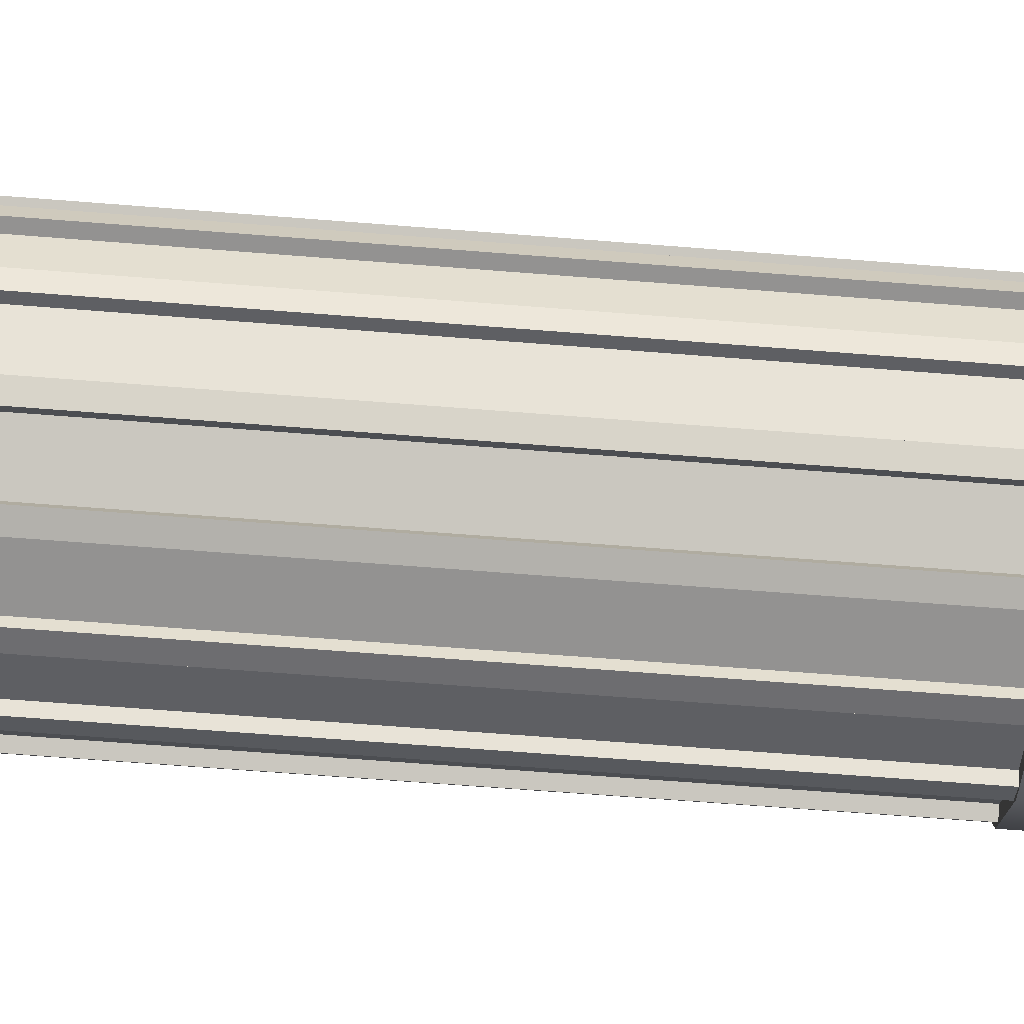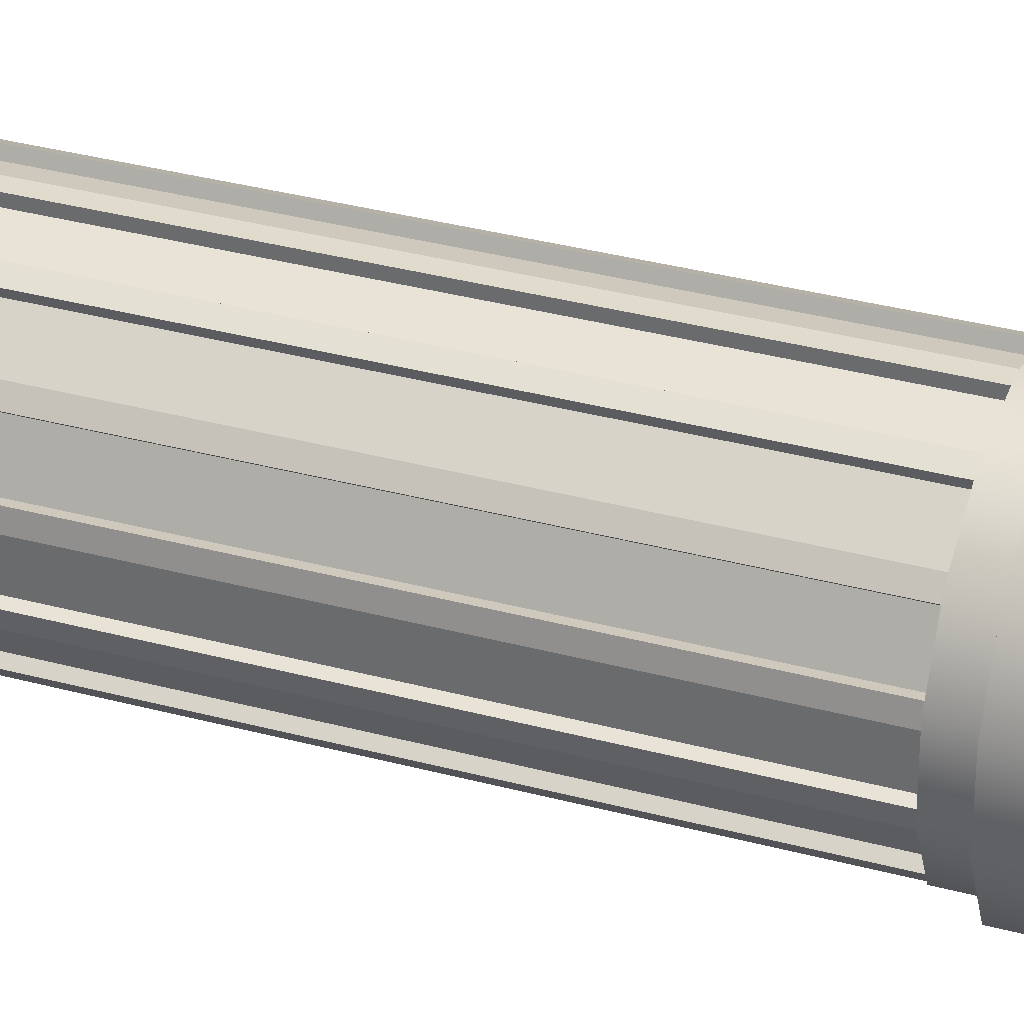
<metadata>
{"format":"obj","ext":"obj","renderer":"f3d","projection":"perspective","resolution":1024,"background":"white","views":[{"elev":-54.1,"azim":-95.1,"up":"+Z"},{"elev":33.3,"azim":-69.5,"up":"+Z"}]}
</metadata>
<code>
o Cylinder.021
v 0.311 -0.05652 -1.842
v 1.308 -0.05652 -1.624
v -0.6865 -0.05652 -1.624
v 0.311 -0.05652 -2.02
v 2.552 -0.05652 -0.1319
v 1.39 -0.05652 -1.785
v 2.255 -0.05652 -1.125
v 1.491 -0.05652 -1.986
v 2.437 -0.05652 -1.265
v 2.797 -0.05652 -1.575
v 2.962 -0.05652 -0.2214
v 3.411 -0.05652 -0.3324
v 3.411 -0.05652 1.047
v 3.236 0.9202 -0.2811
v 2.656 0.9202 -1.432
v 2.437 0.9202 -1.265
v 1.613 0.9202 -2.228
v 2.962 0.9202 -0.2214
v 2.962 5.519 -0.2214
v 2.962 0.9202 0.9363
v 2.437 5.519 -1.265
v 2.255 5.519 -1.125
v 1.491 5.519 -1.986
v 1.491 0.9202 -1.986
v 1.39 5.519 -1.785
v 0.311 5.519 -2.244
v 0.311 5.519 -2.02
v 0.311 0.9202 -2.244
v -0.869 5.519 -1.986
v -0.869 0.9202 -1.986
v -0.7676 5.519 -1.785
v -1.815 5.519 -1.265
v -1.815 0.9202 -1.265
v -1.633 5.519 -1.125
v -2.34 5.519 -0.2214
v -2.34 0.9202 -0.2214
v -2.113 5.519 -0.1717
v -2.34 5.519 0.9363
v -2.34 0.9202 0.9363
v -2.113 5.519 0.8865
v -1.815 5.519 1.979
v -1.633 5.519 1.84
v -1.633 6.05 1.84
v -0.7676 5.519 2.5
v -0.869 5.519 2.701
v -0.7676 6.05 2.5
v 0.311 6.05 2.735
v -0.7472 6.05 2.459
v 0.1746 6.05 2.527
v -0.5501 6.05 2.368
v -0.7959 6.05 2.255
v -0.7959 18.42 2.255
v -1.377 6.05 1.812
v -0.8661 6.05 2.395
v -0.8661 18.42 2.395
v -0.6203 6.05 2.508
v -0.6203 18.42 2.508
v -0.5501 18.42 2.368
v -0.7472 18.42 2.459
v 0.1746 18.42 2.527
v -0.7676 18.42 2.5
v 0.311 18.42 2.735
v 0.311 18.91 2.735
v 1.39 18.42 2.5
v 0.311 18.42 2.69
v 0.4474 18.42 2.527
v 1.39 18.91 2.5
v 1.491 18.91 2.701
v 2.255 18.91 1.84
v 0.311 18.91 2.959
v 0.311 20.94 3.304
v -0.869 18.91 2.701
v -0.9397 20.94 3.012
v 1.562 20.94 3.012
v 2.565 20.94 2.195
v 1.39 20.94 2.5
v 0.311 20.94 2.735
v 0.311 20.94 2.556
v -0.7676 20.94 2.5
v -0.6865 20.94 2.339
v -1.486 20.94 1.729
v -1.486 20.94 -1.014
v -1.93 20.94 -0.1319
v -1.93 20.94 0.8468
v 1.308 20.94 2.339
v 2.108 20.94 1.729
v 2.552 20.94 0.8468
v 2.255 20.94 1.84
v 2.735 20.94 0.8865
v 3.121 20.94 1.013
v 3.121 20.94 -0.2983
v 2.962 18.91 0.9363
v 2.437 18.91 1.979
v 2.735 18.91 0.8865
v 2.962 18.91 -0.2214
v 2.735 18.91 -0.1717
v 2.255 18.91 -1.125
v 2.735 18.42 -0.1717
v 2.735 18.42 0.8865
v 2.255 18.42 1.84
v 2.689 18.42 0.8765
v 2.169 18.42 1.608
v 2.492 18.42 0.9674
v 2.552 18.42 0.7129
v 2.552 6.05 0.7129
v 2.552 18.42 0.001935
v 2.71 18.42 0.7473
v 2.71 6.05 0.7473
v 2.649 6.05 1.002
v 2.492 6.05 0.9674
v 2.689 6.05 0.8765
v 2.169 6.05 1.608
v 2.735 6.05 0.8865
v 2.255 6.05 1.84
v 2.649 18.42 1.002
v 2.255 5.519 1.84
v 1.39 6.05 2.5
v 2.218 6.05 1.812
v 1.999 6.05 1.812
v 1.39 5.519 2.5
v 1.491 5.519 2.701
v 0.311 5.519 2.735
v 2.437 5.519 1.979
v 2.437 0.9202 1.979
v 2.962 5.519 0.9363
v 1.491 0.9202 2.701
v 0.311 0.9202 2.959
v 1.613 0.9202 2.943
v 0.311 0.9202 3.227
v 0.311 -0.05652 3.457
v -0.9907 0.9202 2.943
v -1.069 -0.05652 3.15
v 1.691 -0.05652 3.15
v -0.869 0.9202 2.701
v -1.815 0.9202 1.979
v 0.311 5.519 2.959
v -2.035 0.9202 2.147
v -2.175 -0.05652 2.29
v -2.614 0.9202 0.996
v -2.789 -0.05652 1.047
v -2.34 -0.05652 0.9363
v -2.789 -0.05652 -0.3324
v -1.815 -0.05652 1.979
v -2.34 -0.05652 -0.2214
v -2.614 0.9202 -0.2811
v -2.035 0.9202 -1.432
v -2.175 -0.05652 -1.575
v -0.9907 0.9202 -2.228
v -1.069 -0.05652 -2.436
v 0.311 0.9202 -2.512
v 0.311 -0.05652 -2.743
v 1.691 -0.05652 -2.436
v 0.311 -0.05652 -2.244
v -0.869 -0.05652 -1.986
v -0.7676 -0.05652 -1.785
v -1.633 -0.05652 -1.125
v -1.486 -0.05652 -1.014
v -1.93 -0.05652 -0.1319
v -1.93 -0.05652 0.8468
v -2.113 -0.05652 -0.1717
v -1.486 -0.05652 1.729
v -0.6865 -0.05652 2.339
v -1.633 -0.05652 1.84
v 0.311 -0.05652 2.556
v -2.113 -0.05652 0.8865
v 1.308 -0.05652 2.339
v 0.311 -0.05652 2.735
v -0.7676 -0.05652 2.5
v -0.869 -0.05652 2.701
v 0.311 -0.05652 2.959
v 1.491 -0.05652 2.701
v 1.39 -0.05652 2.5
v 2.255 -0.05652 1.84
v 2.108 -0.05652 1.729
v 2.552 -0.05652 0.8468
v 2.735 -0.05652 0.8865
v 2.735 -0.05652 -0.1717
v 2.962 -0.05652 0.9363
v 2.437 -0.05652 1.979
v 2.797 -0.05652 2.29
v 2.656 0.9202 2.147
v 3.236 0.9202 0.996
v 2.108 -0.05652 -1.014
v -1.815 -0.05652 -1.265
v 2.735 5.519 0.8865
v 2.735 5.519 -0.1717
v 2.735 6.05 -0.1717
v 2.255 6.05 -1.125
v 2.689 6.05 -0.1617
v 2.169 6.05 -0.8931
v 2.492 6.05 -0.2525
v 2.552 6.05 0.001935
v 2.71 6.05 -0.0325
v 2.71 18.42 -0.0325
v 2.649 18.42 -0.2869
v 2.492 18.42 -0.2525
v 2.689 18.42 -0.1617
v 2.169 18.42 -0.8931
v 2.255 18.42 -1.125
v 2.649 6.05 -0.2869
v 1.39 18.42 -1.785
v 2.218 18.42 -1.097
v 1.999 18.42 -1.097
v 1.39 18.91 -1.785
v 1.491 18.91 -1.986
v 0.311 18.91 -2.02
v 2.437 18.91 -1.265
v 2.565 20.94 -1.48
v 1.562 20.94 -2.298
v 2.255 20.94 -1.125
v 1.39 20.94 -1.785
v 1.308 20.94 -1.624
v 0.311 20.94 -2.02
v 2.108 20.94 -1.014
v 2.552 20.94 -0.1319
v 2.735 20.94 -0.1717
v 0.311 20.94 -1.842
v -0.7676 20.94 -1.785
v 0.311 20.94 -2.589
v -0.9397 20.94 -2.298
v -1.943 20.94 -1.48
v -0.869 18.91 -1.986
v 0.311 18.91 -2.244
v -0.7676 18.91 -1.785
v -1.633 18.91 -1.125
v -0.7676 18.42 -1.785
v 0.311 18.42 -2.02
v 0.311 18.42 -1.975
v 0.1746 18.42 -1.812
v 1.172 18.42 -1.654
v 0.4474 18.42 -1.812
v 0.4474 6.05 -1.812
v 0.4474 18.42 -1.967
v 1.172 6.05 -1.654
v 1.369 6.05 -1.744
v 1.418 6.05 -1.54
v 1.242 6.05 -1.793
v 1.39 6.05 -1.785
v 0.311 6.05 -2.02
v -0.7676 6.05 -1.785
v 0.311 6.05 -1.975
v -0.5501 6.05 -1.654
v 0.1746 6.05 -1.812
v 0.1746 6.05 -1.967
v -0.5501 18.42 -1.654
v -0.7472 18.42 -1.744
v -0.7959 18.42 -1.54
v -0.6203 18.42 -1.793
v -0.8661 18.42 -1.68
v -0.6203 6.05 -1.793
v -0.8661 6.05 -1.68
v -0.7959 6.05 -1.54
v -0.7472 6.05 -1.744
v -1.377 6.05 -1.097
v -1.377 18.42 -1.097
v -1.596 18.42 -1.097
v -1.547 18.42 -0.8931
v -1.504 18.42 -1.194
v -1.633 18.42 -1.125
v -2.113 18.42 -0.1717
v -2.113 18.91 -0.1717
v -2.34 18.91 -0.2214
v -2.113 18.91 0.8865
v -2.34 18.91 0.9363
v -1.633 18.91 1.84
v -2.113 18.42 0.8865
v -1.633 18.42 1.84
v -2.067 18.42 0.8765
v -1.93 18.42 0.001935
v -1.93 18.42 0.7129
v -1.87 18.42 0.9674
v -1.87 6.05 0.9674
v -1.547 18.42 1.608
v -2.027 18.42 1.002
v -2.088 18.42 0.7473
v -2.027 6.05 1.002
v -2.088 6.05 0.7473
v -1.93 6.05 0.7129
v -2.067 6.05 0.8765
v -1.93 6.05 0.001935
v -2.113 6.05 0.8865
v -2.113 6.05 -0.1717
v -1.633 6.05 -1.125
v -2.067 6.05 -0.1617
v -1.87 6.05 -0.2525
v -1.87 18.42 -0.2525
v -1.547 6.05 -0.8931
v -2.027 6.05 -0.2869
v -2.088 6.05 -0.0325
v -2.027 18.42 -0.2869
v -2.088 18.42 -0.0325
v -1.596 6.05 -1.097
v -1.674 6.05 -0.9896
v -1.504 6.05 -1.194
v -1.674 18.42 -0.9896
v -2.067 18.42 -0.1617
v -1.547 6.05 1.608
v -1.596 6.05 1.812
v -1.674 6.05 1.704
v -1.674 18.42 1.704
v -1.504 6.05 1.908
v -1.504 18.42 1.908
v -1.377 18.42 1.812
v -1.596 18.42 1.812
v -0.7676 18.91 2.5
v -1.815 18.91 1.979
v -1.943 20.94 2.195
v -2.499 20.94 1.013
v -2.499 20.94 -0.2983
v -2.113 20.94 0.8865
v -1.633 20.94 1.84
v -2.113 20.94 -0.1717
v -1.633 20.94 -1.125
v -0.6865 20.94 -1.624
v -1.815 18.91 -1.265
v 0.4474 6.05 -1.967
v 0.1746 18.42 -1.967
v 1.488 6.05 -1.68
v 1.242 18.42 -1.793
v 1.488 18.42 -1.68
v 1.418 18.42 -1.54
v 1.369 18.42 -1.744
v 1.999 6.05 -1.097
v 2.218 6.05 -1.097
v 2.125 6.05 -1.194
v 2.296 6.05 -0.9896
v 2.125 18.42 -1.194
v 2.296 18.42 -0.9896
v 1.999 18.42 1.812
v 1.418 6.05 2.255
v 2.125 6.05 1.908
v 2.125 18.42 1.908
v 2.296 18.42 1.704
v 2.296 6.05 1.704
v 1.369 6.05 2.459
v 1.172 6.05 2.368
v 1.418 18.42 2.255
v 1.488 6.05 2.395
v 1.242 6.05 2.508
v 1.242 18.42 2.508
v 1.488 18.42 2.395
v 1.172 18.42 2.368
v 1.369 18.42 2.459
v 0.4474 6.05 2.527
v 0.311 6.05 2.69
v 0.4474 6.05 2.681
v 0.1746 6.05 2.681
v 0.4474 18.42 2.681
v 0.1746 18.42 2.681
v 2.218 18.42 1.812
f 1 2 5
f 1 6 2
f 3 1 5
f 3 4 1
f 1 4 6
f 2 6 7
f 4 8 6
f 6 9 7
f 6 8 9
f 9 10 12
f 8 10 9
f 7 9 11
f 9 12 11
f 11 12 13
f 14 13 12
f 15 14 12
f 15 12 10
f 16 15 17
f 18 15 16
f 17 15 10
f 18 14 15
f 21 19 18
f 19 20 18
f 20 14 18
f 21 18 16
f 23 21 16
f 22 21 23
f 22 19 21
f 26 23 24
f 23 16 24
f 25 23 26
f 22 23 25
f 27 26 29
f 25 26 27
f 29 26 28
f 26 24 28
f 32 29 30
f 29 28 30
f 31 29 32
f 27 29 31
f 35 32 33
f 32 30 33
f 34 32 35
f 31 32 34
f 38 35 36
f 35 33 36
f 37 35 38
f 34 35 37
f 41 38 39
f 38 36 39
f 42 40 38
f 37 38 40
f 42 38 41
f 42 41 45
f 46 43 42
f 43 40 42
f 46 42 44
f 42 45 44
f 47 46 44
f 43 46 51
f 46 47 49
f 46 48 51
f 50 48 46
f 49 50 46
f 51 50 56
f 50 51 48
f 51 55 52
f 52 53 51
f 51 53 43
f 51 54 55
f 51 56 54
f 54 56 57
f 58 57 56
f 58 56 50
f 52 57 58
f 52 58 59
f 61 59 58
f 60 58 50
f 58 60 62
f 62 61 58
f 67 63 62
f 63 61 62
f 67 62 64
f 64 62 66
f 62 65 66
f 60 65 62
f 67 68 70
f 69 68 67
f 67 70 63
f 69 67 64
f 63 70 72
f 74 71 70
f 70 71 73
f 70 73 72
f 74 70 68
f 77 71 74
f 76 74 75
f 75 74 68
f 77 74 76
f 78 77 76
f 80 77 78
f 77 79 73
f 80 79 77
f 77 73 71
f 80 78 85
f 84 81 80
f 81 79 80
f 80 85 82
f 82 83 80
f 83 84 80
f 85 86 87
f 85 88 86
f 78 76 85
f 85 76 88
f 85 87 82
f 86 88 89
f 88 90 89
f 76 75 88
f 88 75 90
f 90 75 93
f 89 90 91
f 91 90 92
f 90 93 92
f 69 93 68
f 69 92 93
f 75 68 93
f 69 94 92
f 96 92 94
f 96 95 92
f 91 92 95
f 97 95 96
f 96 94 99
f 97 96 98
f 96 99 98
f 94 100 99
f 98 99 104
f 99 100 102
f 99 101 104
f 103 101 99
f 102 103 99
f 103 107 104
f 103 104 101
f 106 104 105
f 104 108 105
f 104 106 98
f 104 107 108
f 109 108 107
f 110 108 109
f 110 105 108
f 105 110 111
f 113 111 110
f 110 115 103
f 103 112 110
f 110 112 114
f 110 109 115
f 114 113 110
f 103 115 107
f 109 107 115
f 113 114 116
f 114 120 116
f 114 117 120
f 117 114 119
f 114 118 119
f 112 118 114
f 120 121 123
f 122 121 120
f 117 122 120
f 120 123 116
f 125 123 124
f 123 126 124
f 116 123 125
f 123 121 126
f 121 127 126
f 126 127 129
f 124 126 128
f 126 129 128
f 133 129 130
f 129 132 130
f 134 131 129
f 129 131 132
f 133 128 129
f 134 129 127
f 136 45 134
f 45 135 134
f 135 131 134
f 136 134 127
f 121 136 127
f 122 136 121
f 44 136 122
f 44 45 136
f 45 41 135
f 41 39 135
f 39 137 135
f 135 137 131
f 131 137 138
f 137 140 138
f 39 139 137
f 137 139 140
f 144 141 140
f 143 140 141
f 140 145 142
f 144 140 142
f 140 139 145
f 143 138 140
f 142 145 146
f 36 146 145
f 36 145 139
f 36 33 146
f 33 148 146
f 147 146 148
f 142 146 147
f 33 30 148
f 30 150 148
f 149 148 150
f 147 148 149
f 30 28 150
f 24 150 28
f 150 152 151
f 149 150 151
f 150 17 152
f 24 17 150
f 8 152 10
f 153 152 8
f 17 10 152
f 153 151 152
f 153 154 149
f 155 154 153
f 4 153 8
f 155 153 4
f 153 149 151
f 3 155 4
f 157 155 3
f 157 156 155
f 156 154 155
f 158 157 3
f 158 156 157
f 161 159 158
f 159 160 158
f 158 160 156
f 161 158 5
f 158 3 5
f 164 162 161
f 162 163 161
f 161 165 159
f 161 163 165
f 164 161 5
f 159 165 160
f 165 141 144
f 163 141 165
f 165 144 160
f 166 164 5
f 166 167 164
f 164 168 162
f 164 167 168
f 162 168 163
f 167 169 168
f 168 143 163
f 168 169 143
f 169 138 143
f 167 170 169
f 170 132 169
f 169 132 138
f 170 171 133
f 172 171 170
f 172 170 167
f 170 130 132
f 170 133 130
f 166 172 167
f 174 172 166
f 174 173 172
f 173 171 172
f 5 175 174
f 175 173 174
f 174 166 5
f 5 176 175
f 175 176 173
f 5 177 176
f 177 178 176
f 173 176 178
f 179 178 13
f 173 178 179
f 177 11 178
f 11 13 178
f 171 179 180
f 179 13 180
f 173 179 171
f 180 128 133
f 171 180 133
f 180 181 128
f 13 181 180
f 124 128 181
f 13 182 181
f 20 181 182
f 20 124 181
f 20 182 14
f 14 182 13
f 183 177 5
f 183 7 177
f 7 11 177
f 2 183 5
f 2 7 183
f 163 143 141
f 156 160 144
f 156 184 154
f 156 144 184
f 154 184 147
f 184 144 142
f 184 142 147
f 154 147 149
f 36 139 39
f 131 138 132
f 19 125 20
f 125 124 20
f 185 125 19
f 116 125 185
f 187 113 185
f 113 116 185
f 187 185 186
f 185 19 186
f 188 187 186
f 113 187 192
f 187 188 190
f 187 189 192
f 191 189 187
f 190 191 187
f 191 193 192
f 191 192 189
f 192 194 106
f 106 105 192
f 192 105 113
f 192 193 194
f 196 194 195
f 193 195 194
f 196 106 194
f 106 196 197
f 98 197 196
f 198 196 191
f 196 200 191
f 196 198 199
f 196 195 200
f 199 98 196
f 193 200 195
f 191 200 193
f 204 97 199
f 97 98 199
f 204 199 201
f 201 199 203
f 199 202 203
f 198 202 199
f 204 205 207
f 206 205 204
f 204 207 97
f 206 204 201
f 97 207 95
f 207 208 91
f 205 208 207
f 207 91 95
f 210 91 208
f 205 209 208
f 211 208 209
f 211 210 208
f 212 211 213
f 214 211 212
f 213 211 209
f 214 210 211
f 214 212 82
f 215 214 82
f 215 210 214
f 87 215 82
f 87 216 215
f 215 216 210
f 210 216 91
f 87 89 216
f 89 91 216
f 217 213 218
f 212 213 217
f 213 220 218
f 213 219 220
f 213 209 219
f 220 219 223
f 218 220 221
f 221 220 222
f 220 223 222
f 223 219 209
f 206 223 205
f 224 223 206
f 224 222 223
f 223 209 205
f 225 222 224
f 224 206 227
f 225 224 226
f 224 227 226
f 206 201 227
f 227 201 230
f 226 227 229
f 231 228 227
f 227 228 229
f 230 231 227
f 231 229 228
f 229 231 233
f 232 233 231
f 231 234 232
f 231 230 234
f 234 235 238
f 234 236 235
f 236 234 237
f 230 237 234
f 232 234 238
f 239 238 25
f 238 22 25
f 238 188 22
f 188 238 236
f 238 239 232
f 238 235 236
f 240 239 27
f 239 25 27
f 239 240 242
f 239 241 232
f 243 241 239
f 242 243 239
f 243 232 241
f 232 243 244
f 245 229 243
f 229 244 243
f 245 243 242
f 245 246 226
f 245 247 246
f 247 245 248
f 242 248 245
f 229 245 226
f 247 248 249
f 250 249 248
f 242 250 248
f 252 251 250
f 250 251 249
f 252 250 242
f 252 253 240
f 252 242 253
f 255 247 252
f 247 251 252
f 254 252 240
f 255 252 254
f 255 256 259
f 255 257 256
f 257 255 258
f 254 258 255
f 247 255 259
f 261 225 259
f 225 226 259
f 261 259 260
f 260 259 257
f 259 226 247
f 259 256 257
f 225 261 262
f 263 262 261
f 263 261 260
f 263 264 262
f 265 264 263
f 265 263 266
f 263 260 266
f 265 266 267
f 267 266 271
f 266 260 269
f 266 268 271
f 270 268 266
f 269 270 266
f 271 270 275
f 270 271 268
f 273 271 272
f 271 276 272
f 271 273 267
f 271 274 276
f 271 275 274
f 272 276 277
f 277 276 274
f 278 277 275
f 277 274 275
f 272 277 278
f 272 278 279
f 281 279 278
f 278 275 270
f 270 280 278
f 278 280 282
f 282 281 278
f 281 282 37
f 282 34 37
f 282 283 34
f 283 282 285
f 282 284 285
f 280 284 282
f 285 280 289
f 280 285 284
f 285 290 286
f 286 287 285
f 285 287 283
f 285 288 290
f 285 289 288
f 286 290 291
f 288 291 290
f 269 291 289
f 288 289 291
f 286 291 269
f 269 289 280
f 287 292 283
f 287 254 292
f 287 294 254
f 286 257 287
f 257 293 287
f 287 293 294
f 294 293 295
f 254 294 258
f 294 295 258
f 257 258 295
f 257 295 293
f 283 292 254
f 286 296 260
f 286 269 296
f 257 286 260
f 260 296 269
f 283 31 34
f 283 240 31
f 240 283 254
f 43 281 40
f 281 37 40
f 281 43 297
f 272 279 281
f 297 272 281
f 297 53 301
f 53 297 298
f 43 298 297
f 297 300 273
f 273 272 297
f 297 299 300
f 297 301 299
f 299 301 302
f 303 302 301
f 303 301 53
f 273 302 303
f 273 303 304
f 267 304 303
f 52 303 53
f 303 52 61
f 61 267 303
f 273 304 267
f 273 300 302
f 299 302 300
f 53 298 43
f 270 269 280
f 305 265 267
f 305 267 61
f 305 72 306
f 63 72 305
f 305 306 265
f 63 305 61
f 265 306 264
f 306 307 308
f 72 307 306
f 306 308 264
f 264 308 309
f 310 309 308
f 311 308 307
f 311 310 308
f 81 311 79
f 84 311 81
f 79 311 307
f 84 310 311
f 83 310 84
f 310 312 309
f 83 312 310
f 82 312 83
f 82 313 312
f 313 309 312
f 314 313 82
f 314 218 313
f 218 221 313
f 313 221 309
f 217 314 82
f 217 218 314
f 309 221 315
f 264 309 262
f 309 315 262
f 225 315 222
f 225 262 315
f 221 222 315
f 72 73 307
f 79 307 73
f 240 253 242
f 247 249 251
f 226 246 247
f 232 244 316
f 317 316 244
f 229 317 244
f 317 233 316
f 229 233 317
f 232 316 233
f 240 27 31
f 318 237 319
f 236 237 318
f 230 319 237
f 321 320 319
f 318 319 320
f 321 319 230
f 321 322 201
f 321 230 322
f 236 320 321
f 321 323 236
f 203 321 201
f 321 203 323
f 323 324 188
f 323 190 324
f 190 323 325
f 203 325 323
f 236 323 188
f 326 325 327
f 190 325 326
f 203 327 325
f 198 328 327
f 326 327 328
f 198 327 203
f 190 326 328
f 190 328 198
f 188 324 190
f 201 322 230
f 236 318 320
f 212 217 82
f 198 203 202
f 198 191 190
f 106 197 98
f 188 186 22
f 22 186 19
f 117 47 122
f 47 44 122
f 112 331 119
f 112 119 118
f 119 332 329
f 329 330 119
f 119 330 117
f 119 331 332
f 102 332 333
f 331 333 332
f 102 329 332
f 102 333 334
f 331 334 333
f 112 334 331
f 102 334 112
f 330 335 117
f 330 336 335
f 330 339 336
f 329 337 330
f 337 338 330
f 330 338 339
f 339 338 341
f 336 339 340
f 339 341 340
f 337 340 341
f 337 341 338
f 337 342 340
f 336 340 342
f 342 343 64
f 342 337 343
f 342 344 336
f 342 66 344
f 66 342 64
f 344 345 47
f 344 49 345
f 49 344 346
f 66 346 344
f 336 344 47
f 347 346 348
f 49 346 347
f 66 348 346
f 347 348 349
f 66 349 348
f 49 347 349
f 66 60 349
f 49 349 60
f 47 345 49
f 64 343 337
f 337 329 100
f 100 64 337
f 117 335 336
f 47 117 336
f 329 350 100
f 329 102 350
f 100 350 102
f 105 111 113
f 103 102 112
f 94 69 100
f 69 64 100
f 86 89 87
f 60 66 65
f 52 59 61
f 60 50 49
f 52 55 57
f 54 57 55
f 16 17 24

</code>
